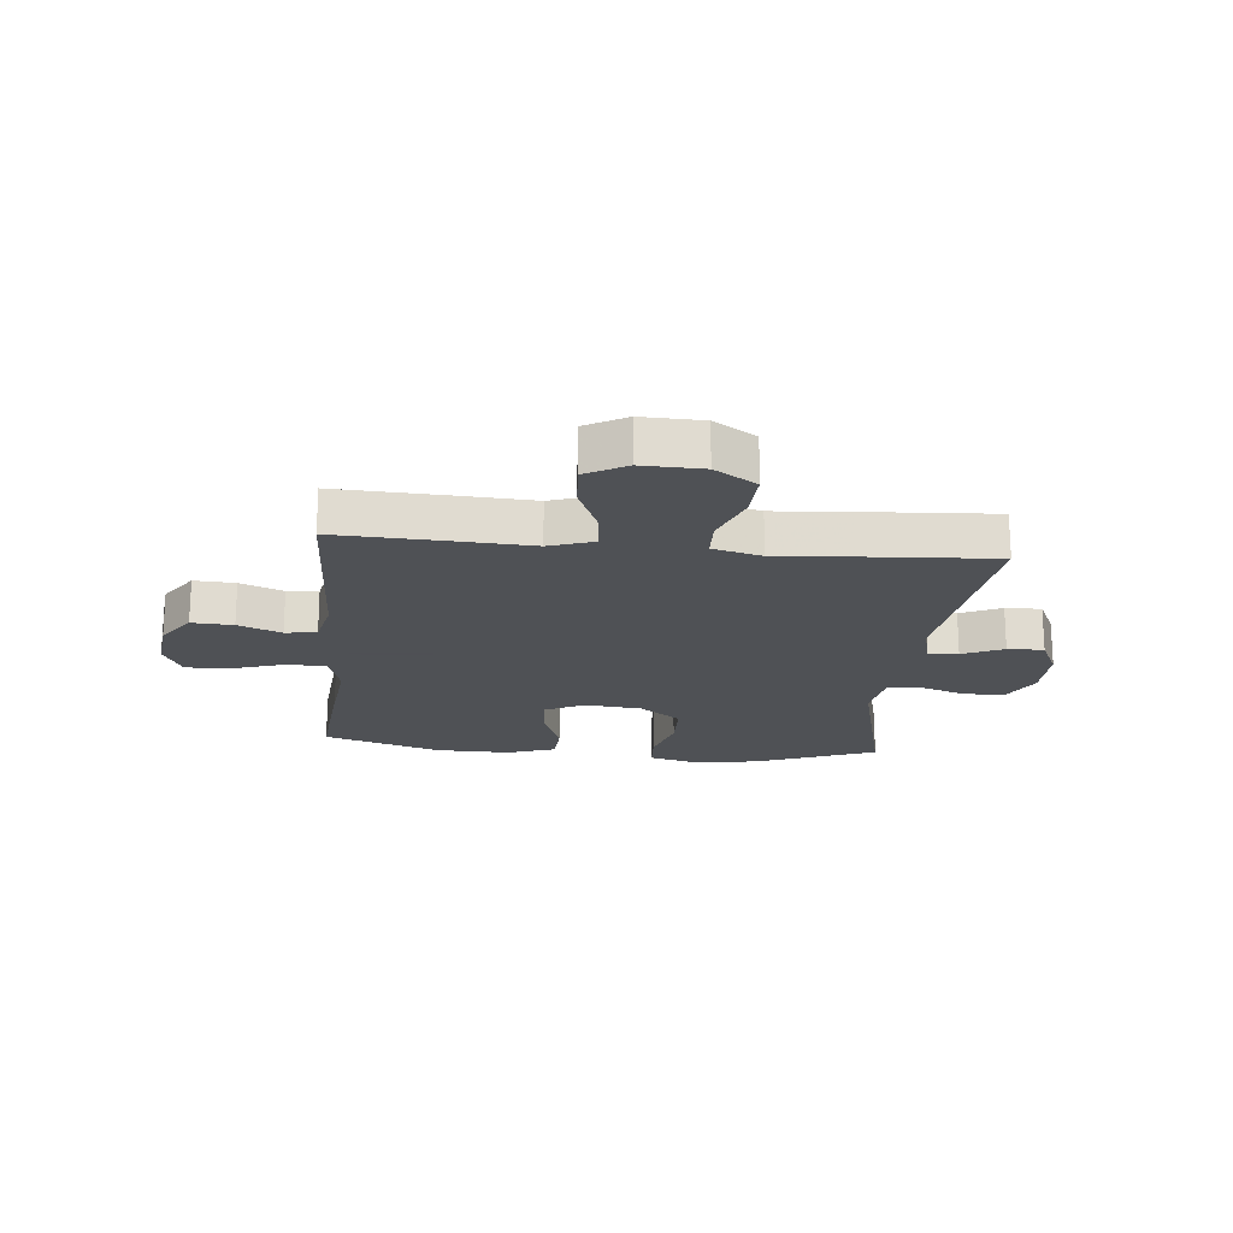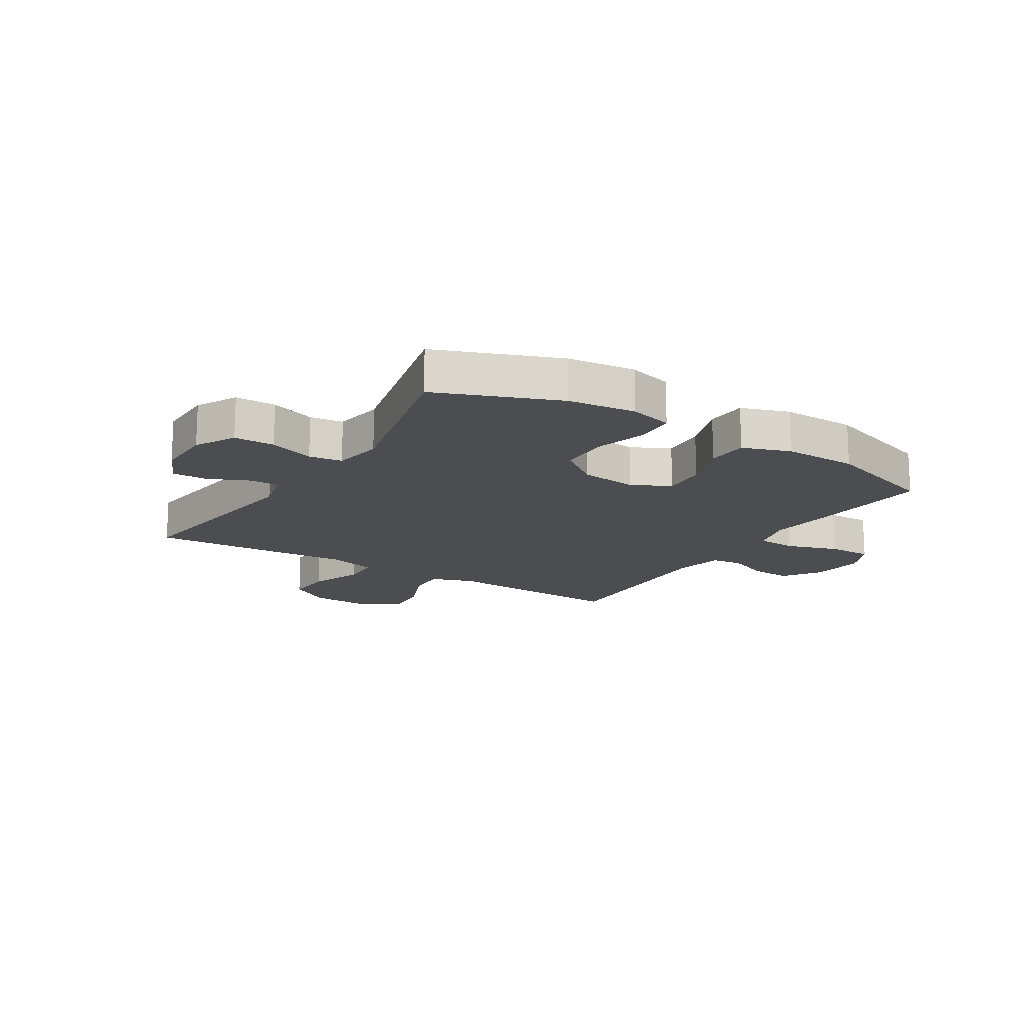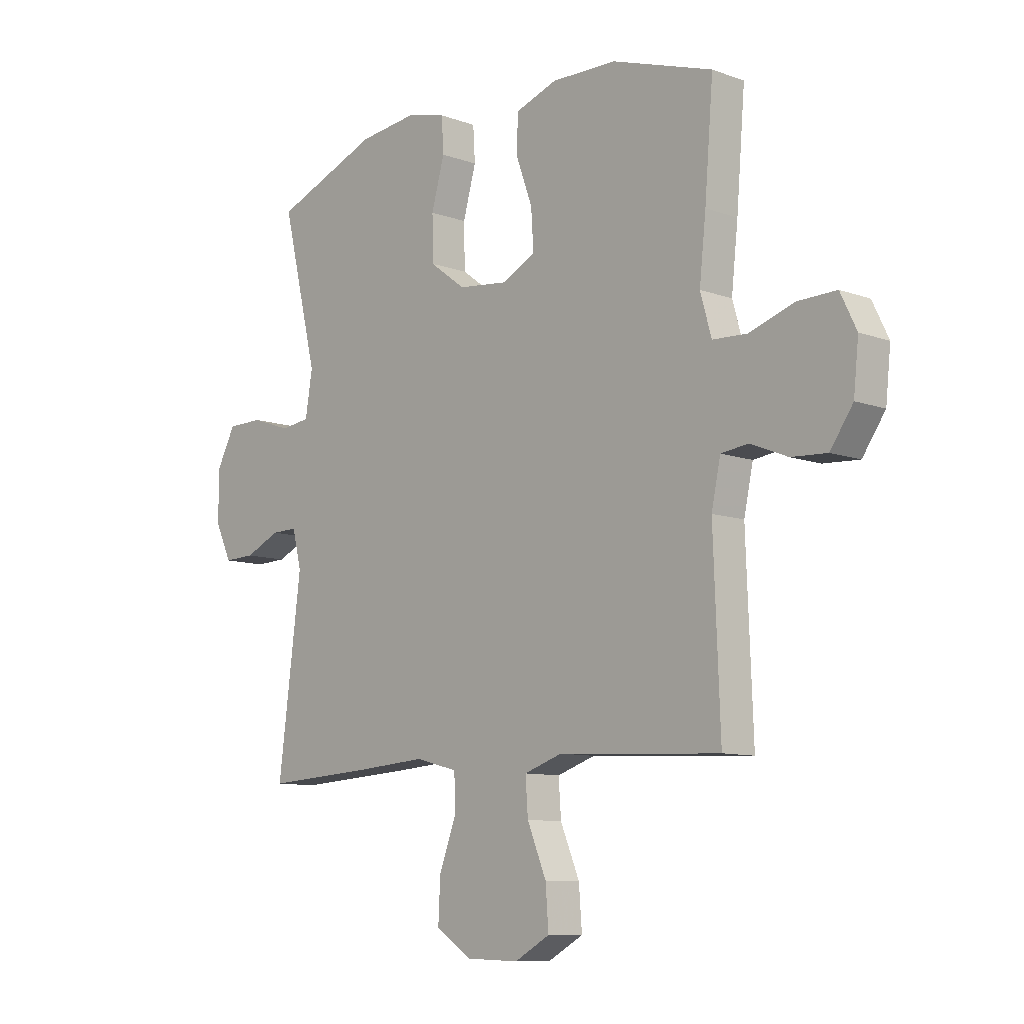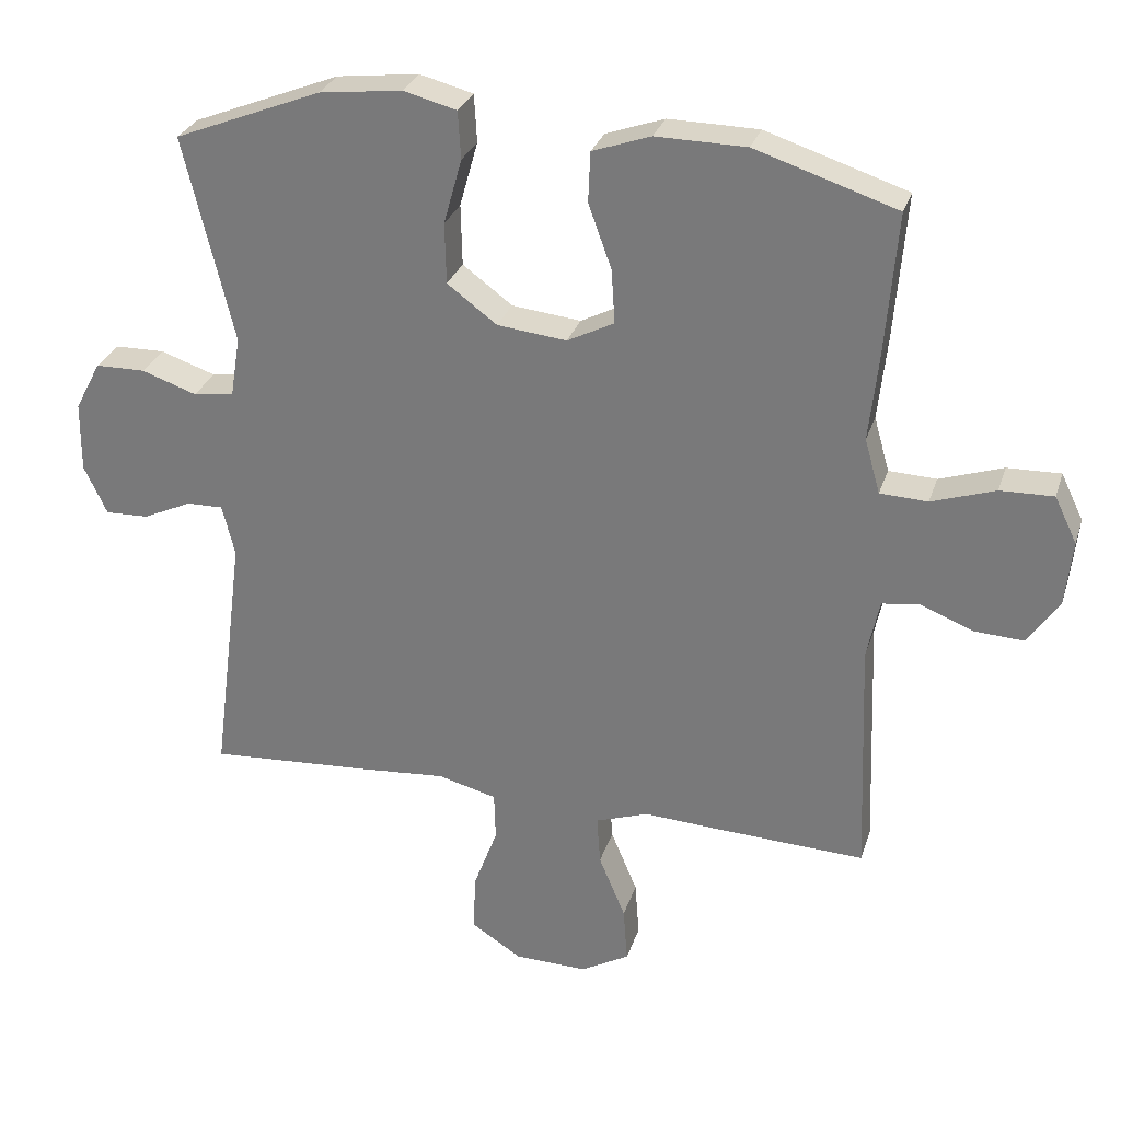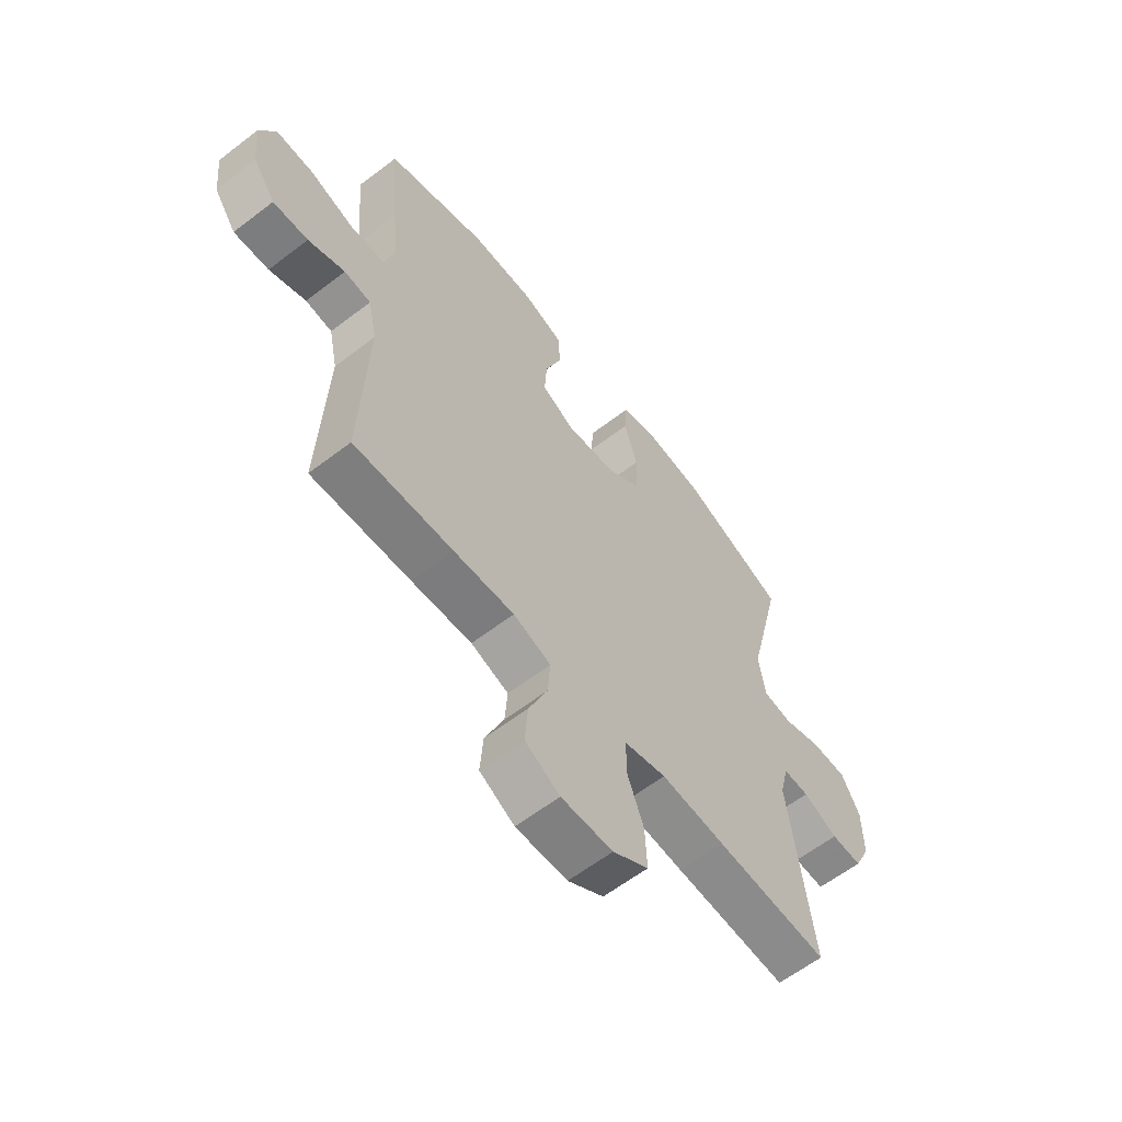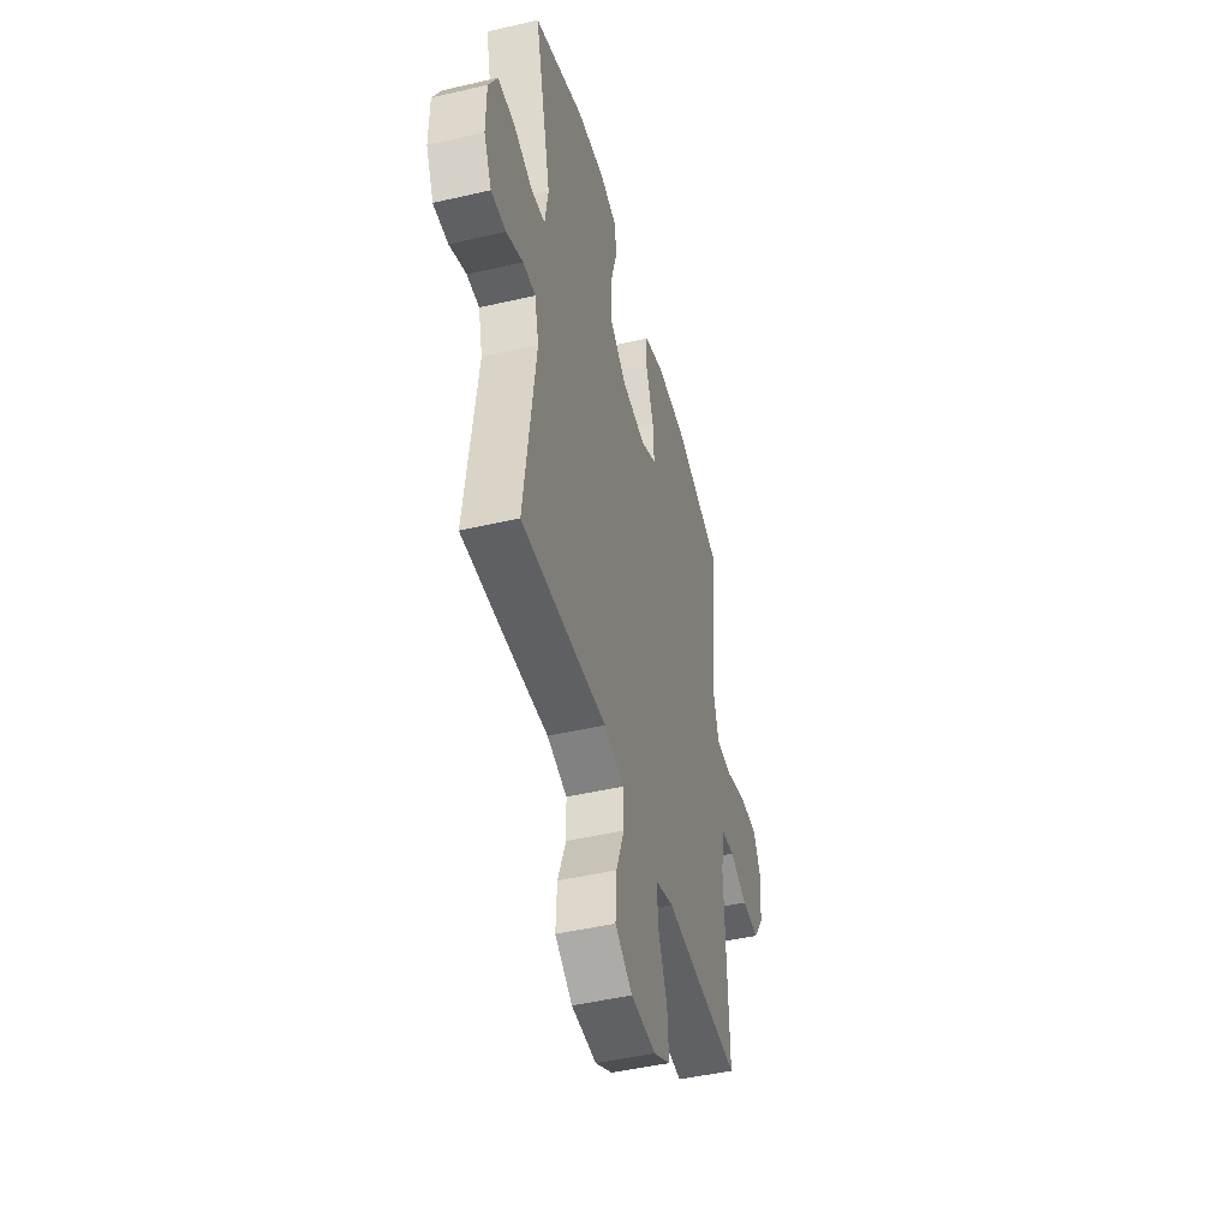
<metadata>
{"format":"obj","ext":"obj","renderer":"f3d","projection":"perspective","resolution":1024,"background":"white","views":[{"elev":-19.5,"azim":174.4,"up":"+Y"},{"elev":-16.0,"azim":-32.2,"up":"+Y"},{"elev":-9.6,"azim":46.7,"up":"+Z"},{"elev":28.7,"azim":16.2,"up":"+Z"},{"elev":-61.3,"azim":128.0,"up":"+Z"},{"elev":-46.6,"azim":-75.2,"up":"+Z"}]}
</metadata>
<code>
v -0.5 0.07 0.5
v -0.29 0.07 0.583
v -0.172 0.07 0.597
v -0.096 0.07 0.577
v -0.092 0.07 0.509
v -0.118 0.07 0.416
v -0.116 0.07 0.329
v -0.045 0.07 0.276
v 0.054 0.07 0.265
v 0.121 0.07 0.299
v 0.116 0.07 0.376
v 0.083 0.07 0.467
v 0.086 0.07 0.539
v 0.169 0.07 0.568
v 0.298 0.07 0.566
v 0.5 0.07 0.5
v 0.483 0.07 0.293
v 0.47 0.07 0.173
v 0.492 0.07 0.095
v 0.56 0.07 0.092
v 0.651 0.07 0.122
v 0.727 0.07 0.124
v 0.759 0.07 0.058
v 0.749 0.07 -0.036
v 0.704 0.07 -0.101
v 0.633 0.07 -0.097
v 0.559 0.07 -0.067
v 0.505 0.07 -0.074
v 0.487 0.07 -0.159
v 0.5 0.07 -0.5
v 0.3 0.07 -0.491
v 0.178 0.07 -0.484
v 0.102 0.07 -0.51
v 0.107 0.07 -0.58
v 0.145 0.07 -0.671
v 0.151 0.07 -0.751
v 0.081 0.07 -0.79
v -0.023 0.07 -0.787
v -0.095 0.07 -0.741
v -0.091 0.07 -0.658
v -0.057 0.07 -0.567
v -0.059 0.07 -0.498
v -0.143 0.07 -0.476
v -0.273 0.07 -0.486
v -0.5 0.07 -0.5
v -0.454 0.07 -0.14
v -0.472 0.07 -0.067
v -0.524 0.07 -0.068
v -0.594 0.07 -0.1
v -0.656 0.07 -0.102
v -0.689 0.07 -0.032
v -0.688 0.07 0.068
v -0.651 0.07 0.138
v -0.58 0.07 0.139
v -0.501 0.07 0.112
v -0.443 0.07 0.12
v -0.429 0.07 0.206
v -0.5 0 0.5
v -0.29 0 0.583
v -0.172 0 0.597
v -0.096 0 0.577
v -0.092 0 0.509
v -0.118 0 0.416
v -0.116 0 0.329
v -0.045 0 0.276
v 0.054 0 0.265
v 0.121 0 0.299
v 0.116 0 0.376
v 0.083 0 0.467
v 0.086 0 0.539
v 0.169 0 0.568
v 0.298 0 0.566
v 0.5 0 0.5
v 0.483 0 0.293
v 0.47 0 0.173
v 0.492 0 0.095
v 0.56 0 0.092
v 0.651 0 0.122
v 0.727 0 0.124
v 0.759 0 0.058
v 0.749 0 -0.036
v 0.704 0 -0.101
v 0.633 0 -0.097
v 0.559 0 -0.067
v 0.505 0 -0.074
v 0.487 0 -0.159
v 0.5 0 -0.5
v 0.3 0 -0.491
v 0.178 0 -0.484
v 0.102 0 -0.51
v 0.107 0 -0.58
v 0.145 0 -0.671
v 0.151 0 -0.751
v 0.081 0 -0.79
v -0.023 0 -0.787
v -0.095 0 -0.741
v -0.091 0 -0.658
v -0.057 0 -0.567
v -0.059 0 -0.498
v -0.143 0 -0.476
v -0.273 0 -0.486
v -0.5 0 -0.5
v -0.454 0 -0.14
v -0.472 0 -0.067
v -0.524 0 -0.068
v -0.594 0 -0.1
v -0.656 0 -0.102
v -0.689 0 -0.032
v -0.688 0 0.068
v -0.651 0 0.138
v -0.58 0 0.139
v -0.501 0 0.112
v -0.443 0 0.12
v -0.429 0 0.206
f 52 53 54 55
f 52 55 56
f 51 52 56
f 48 49 50 51
f 47 48 51 56
f 46 47 56 57
f 43 44 45 46
f 42 43 46 57
f 38 39 40 41
f 38 41 42
f 37 38 42
f 34 35 36 37
f 33 34 37 42
f 32 33 42 57
f 29 30 31 32
f 28 29 32 57
f 24 25 26 27
f 20 21 22 23
f 19 20 23 24
f 15 16 17 18
f 15 18 19
f 14 15 19
f 11 12 13 14
f 10 11 14 19
f 9 10 19
f 8 9 19 24
f 3 4 5 6
f 3 6 7
f 2 3 7
f 1 2 7
f 57 1 7 8
f 27 28 57
f 8 24 27 57
f 112 111 110 109
f 113 112 109
f 113 109 108
f 108 107 106 105
f 113 108 105 104
f 114 113 104 103
f 103 102 101 100
f 114 103 100 99
f 98 97 96 95
f 99 98 95
f 99 95 94
f 94 93 92 91
f 99 94 91 90
f 114 99 90 89
f 89 88 87 86
f 114 89 86 85
f 84 83 82 81
f 80 79 78 77
f 81 80 77 76
f 75 74 73 72
f 76 75 72
f 76 72 71
f 71 70 69 68
f 76 71 68 67
f 76 67 66
f 81 76 66 65
f 63 62 61 60
f 64 63 60
f 64 60 59
f 64 59 58
f 65 64 58 114
f 114 85 84
f 114 84 81 65
f 1 58 59 2
f 2 59 60 3
f 3 60 61 4
f 4 61 62 5
f 5 62 63 6
f 6 63 64 7
f 7 64 65 8
f 8 65 66 9
f 9 66 67 10
f 10 67 68 11
f 11 68 69 12
f 12 69 70 13
f 13 70 71 14
f 14 71 72 15
f 15 72 73 16
f 16 73 74 17
f 17 74 75 18
f 18 75 76 19
f 19 76 77 20
f 20 77 78 21
f 21 78 79 22
f 22 79 80 23
f 23 80 81 24
f 24 81 82 25
f 25 82 83 26
f 26 83 84 27
f 27 84 85 28
f 28 85 86 29
f 29 86 87 30
f 30 87 88 31
f 31 88 89 32
f 32 89 90 33
f 33 90 91 34
f 34 91 92 35
f 35 92 93 36
f 36 93 94 37
f 37 94 95 38
f 38 95 96 39
f 39 96 97 40
f 40 97 98 41
f 41 98 99 42
f 42 99 100 43
f 43 100 101 44
f 44 101 102 45
f 45 102 103 46
f 46 103 104 47
f 47 104 105 48
f 48 105 106 49
f 49 106 107 50
f 50 107 108 51
f 51 108 109 52
f 52 109 110 53
f 53 110 111 54
f 54 111 112 55
f 55 112 113 56
f 56 113 114 57
f 57 114 58 1

</code>
